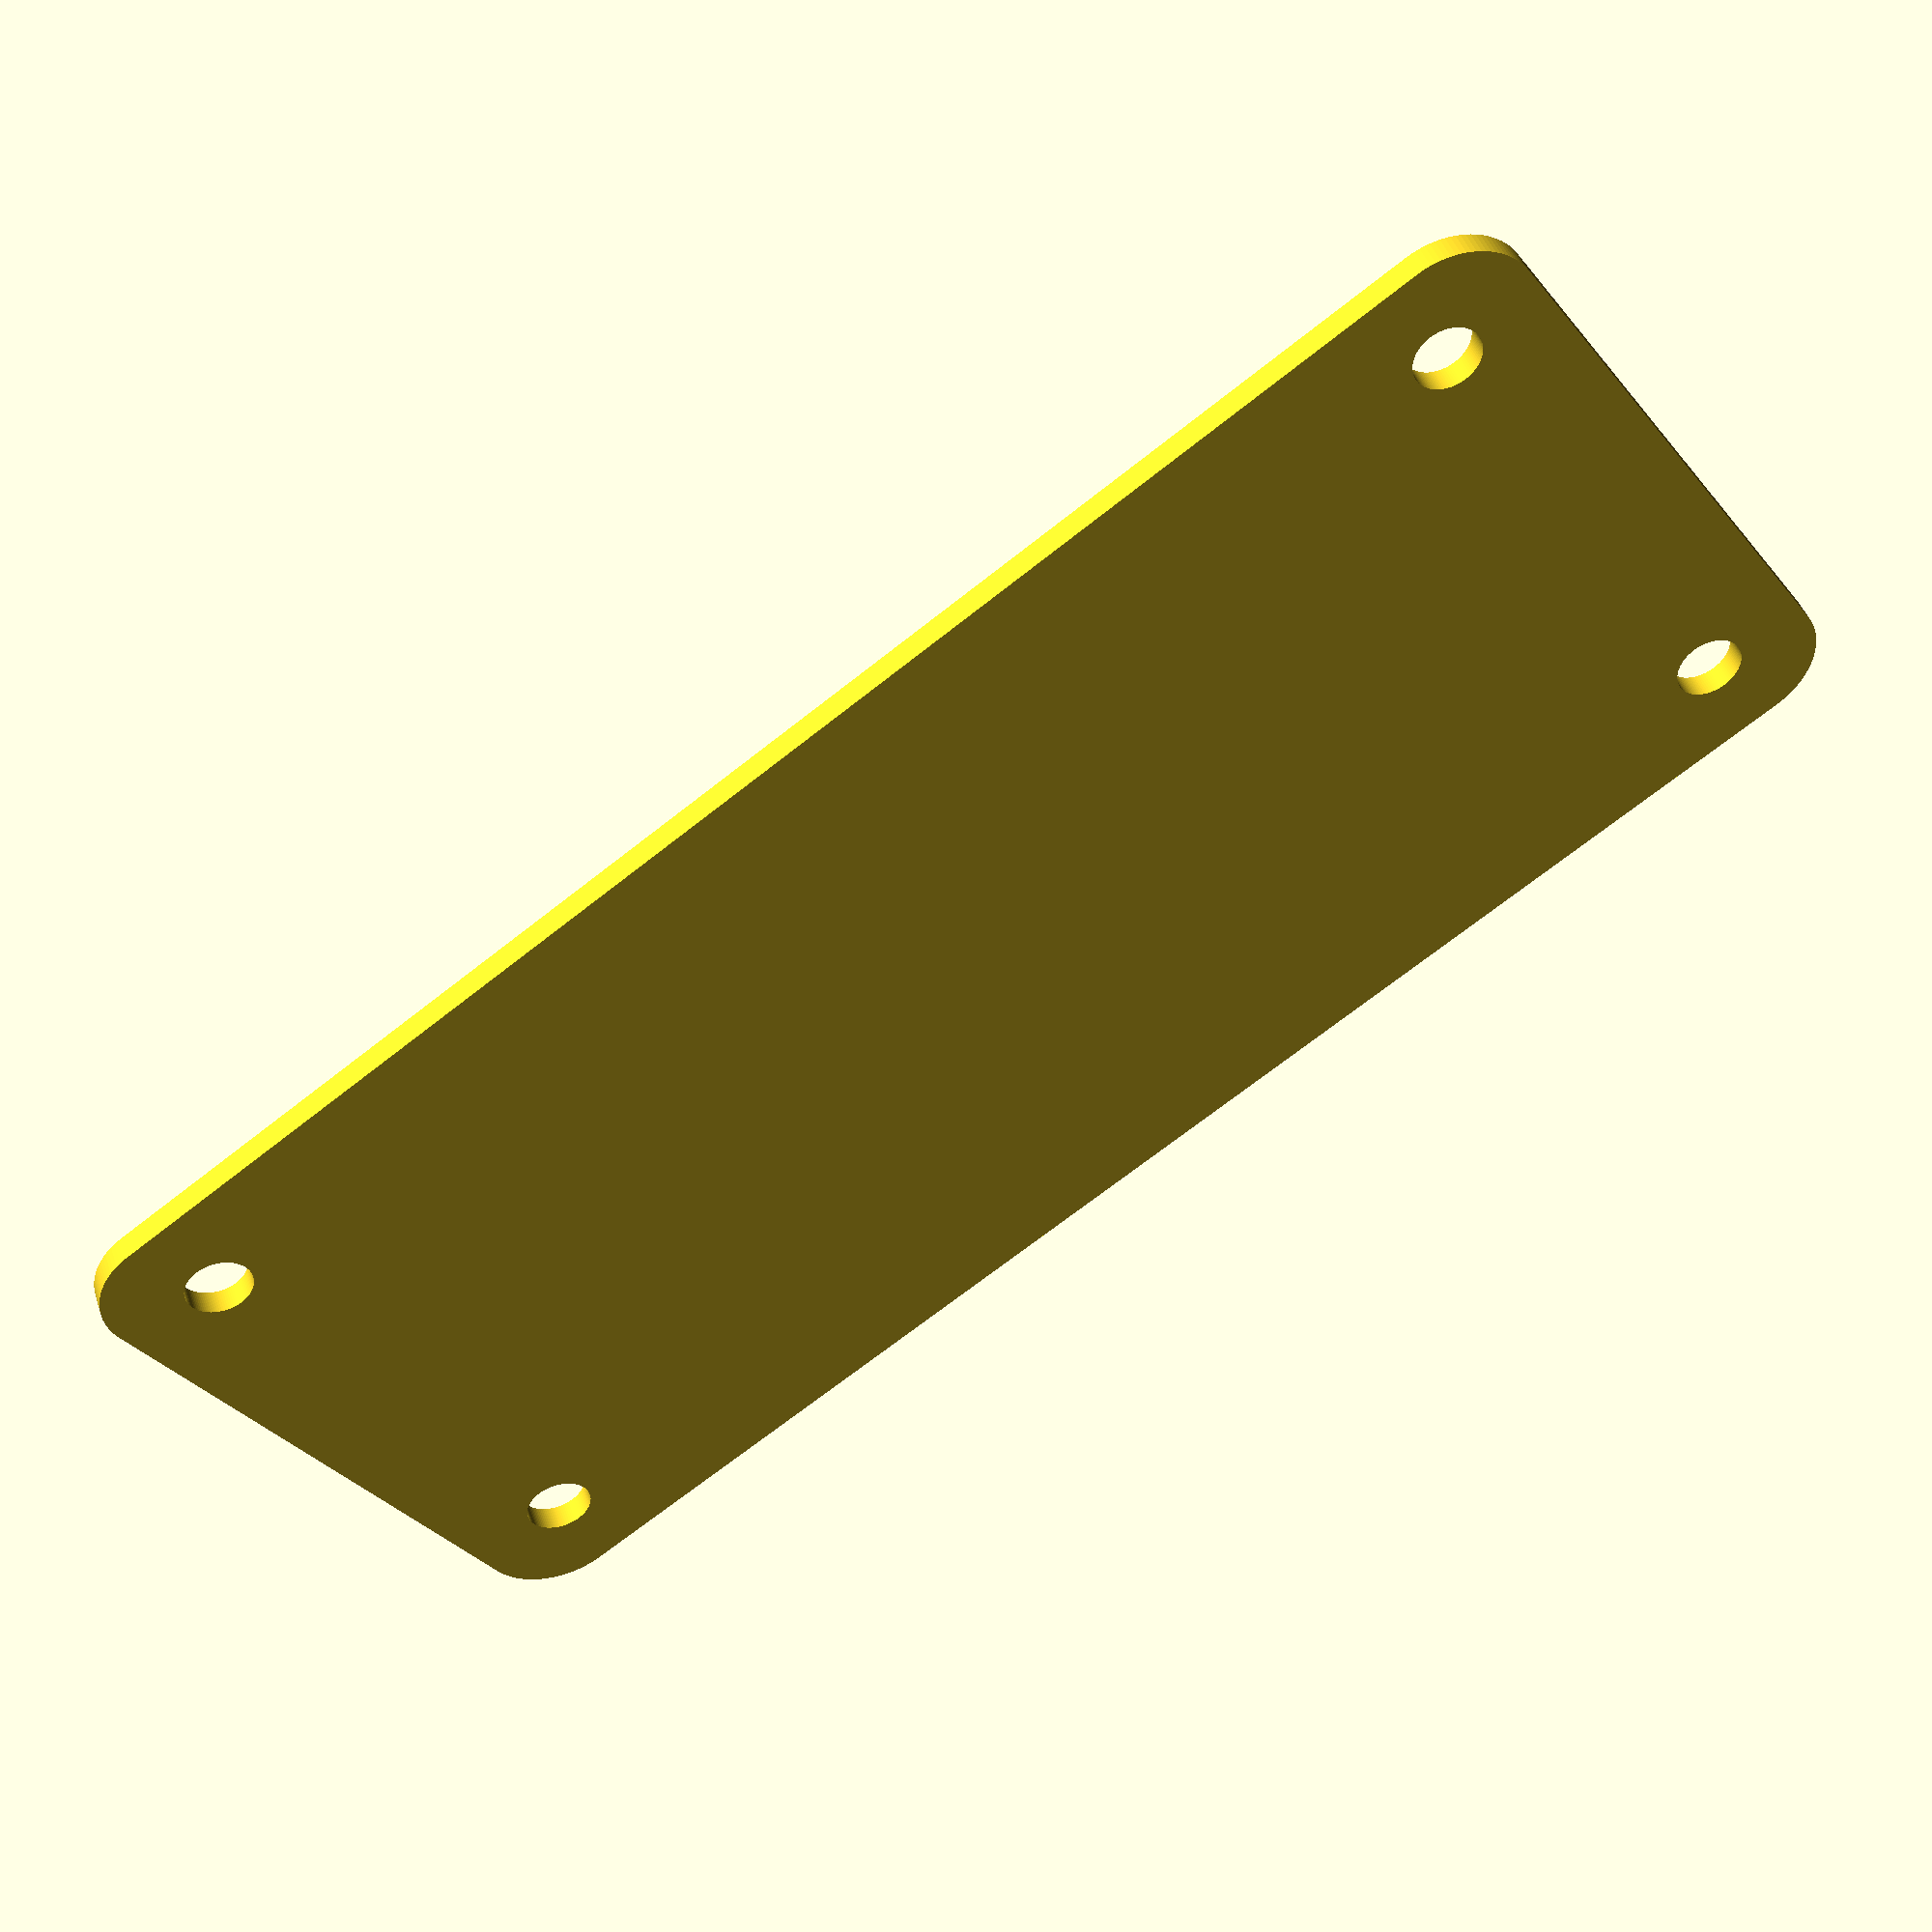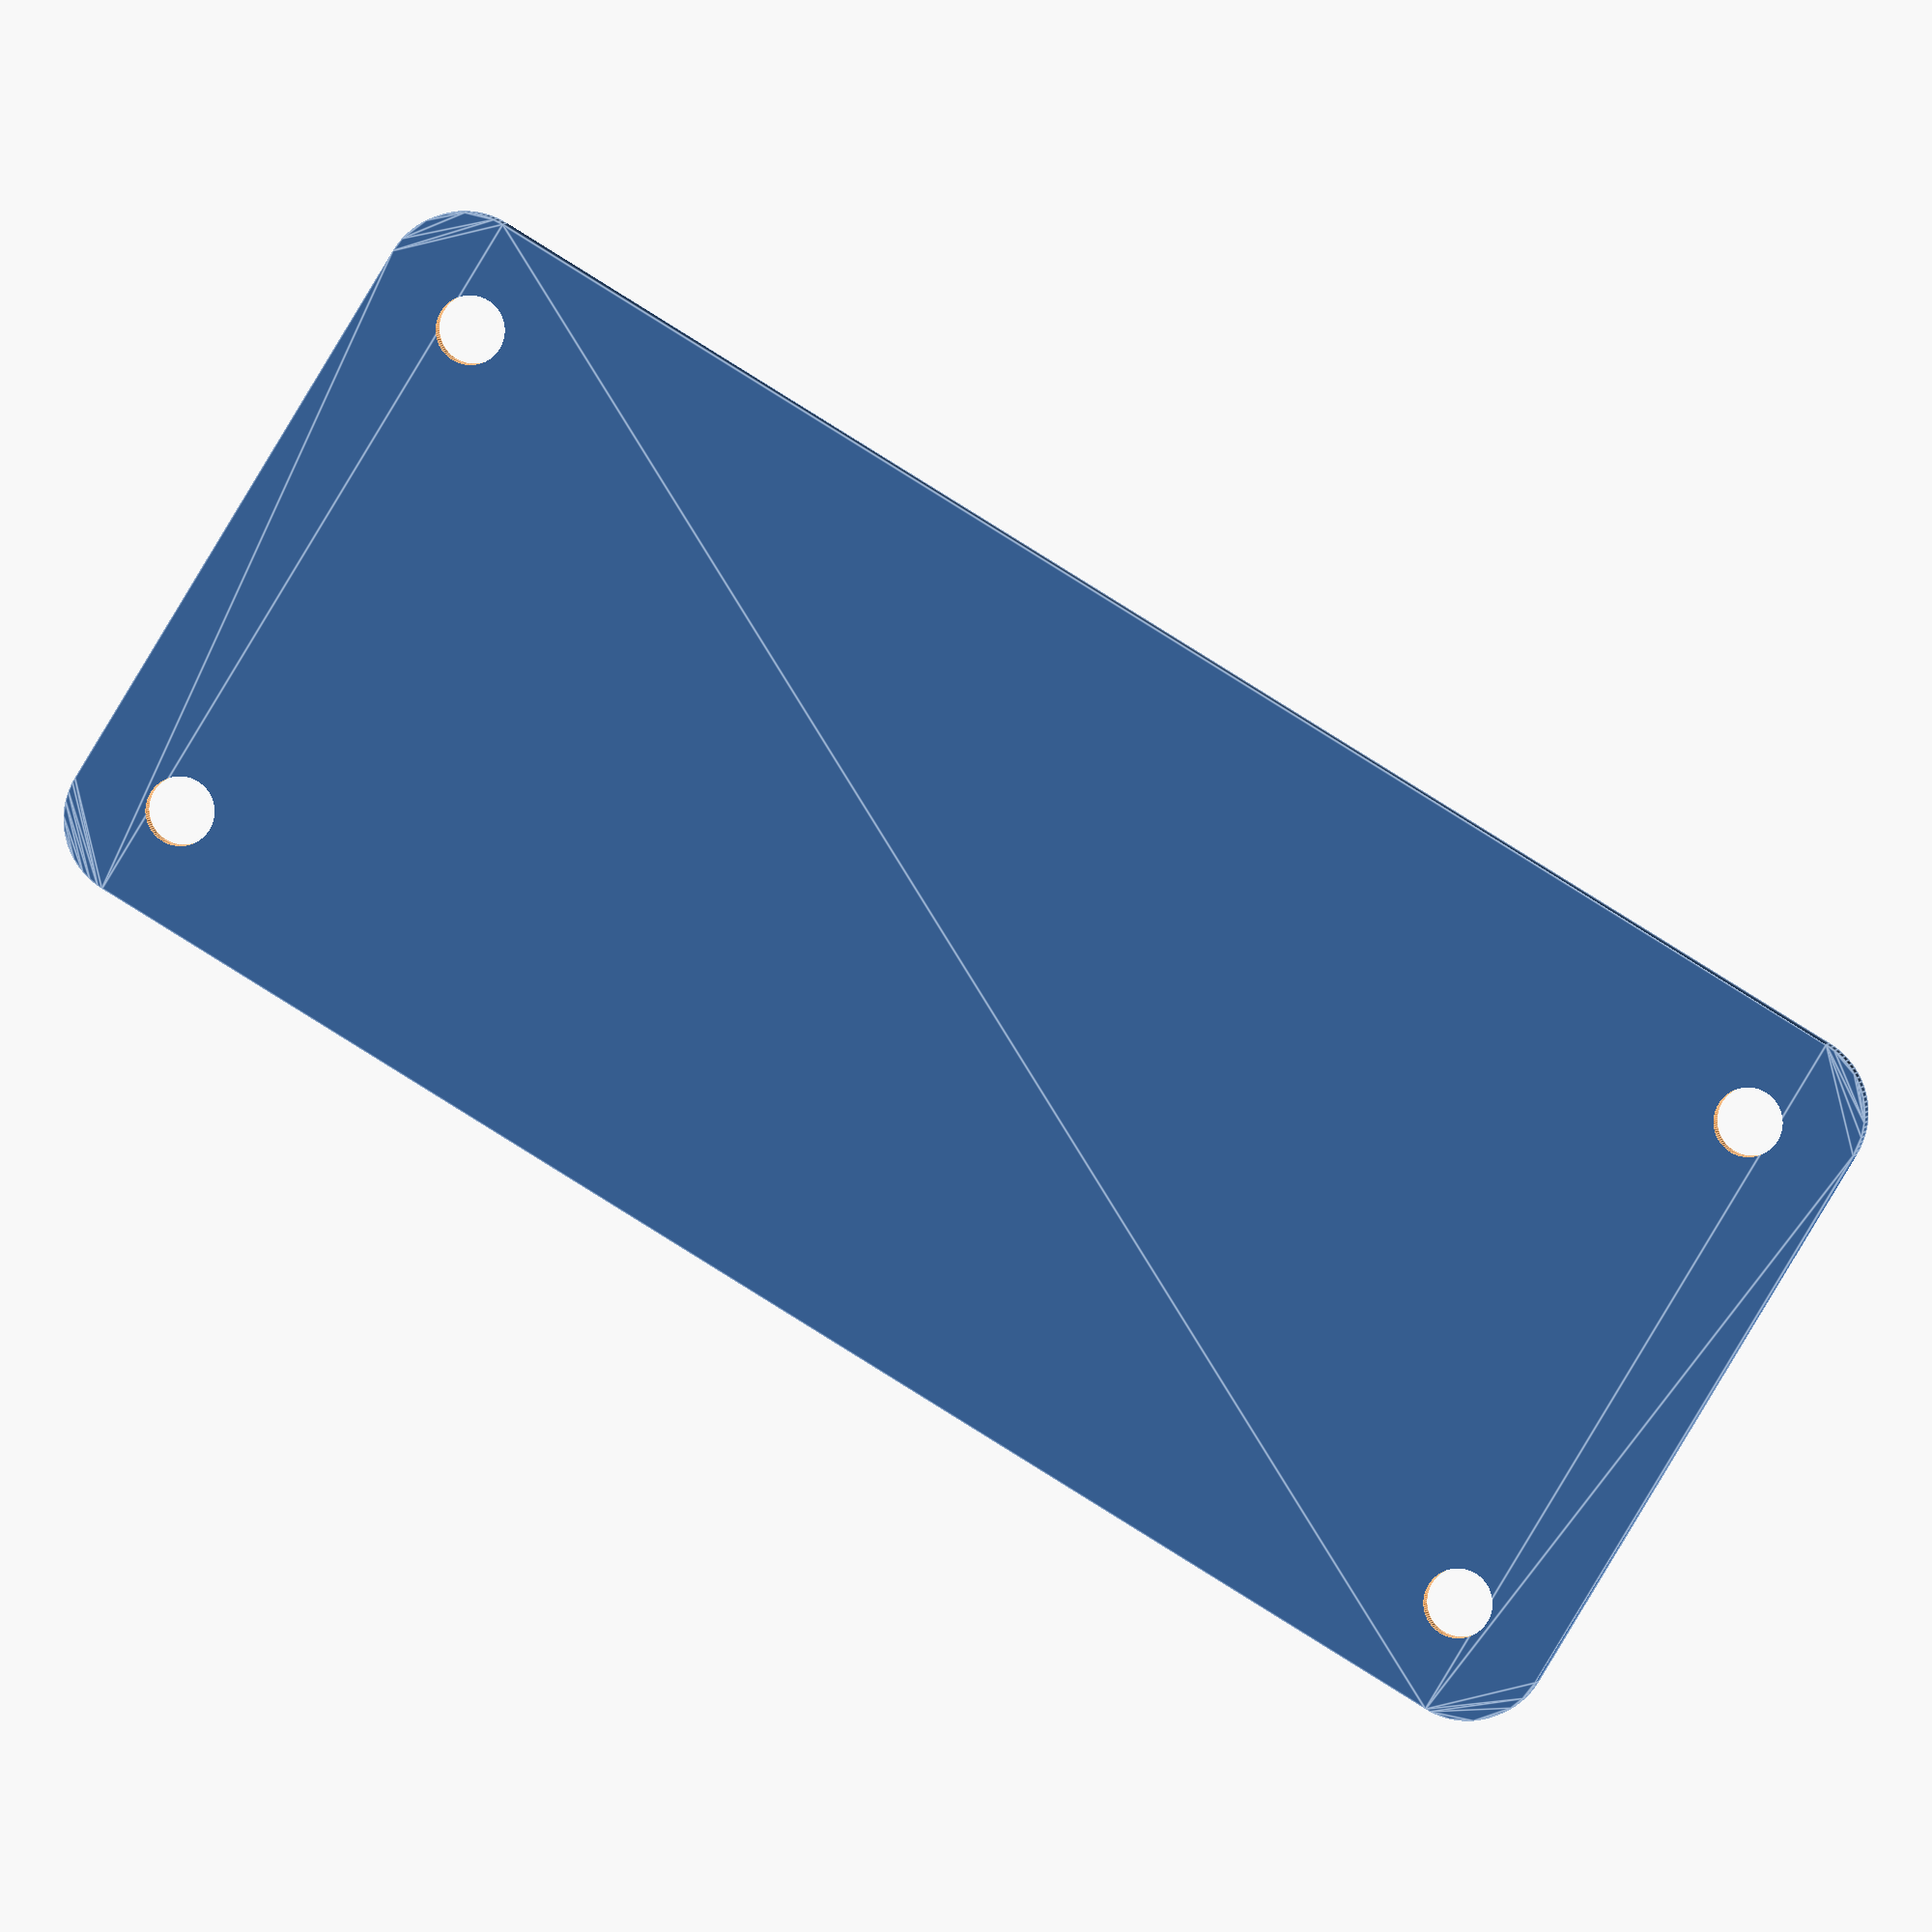
<openscad>



$fn=100;

r=3;

difference() {
  hull() {
    circle(r);
    translate([23,0]) circle(r);
    translate([23,58]) circle(r);
    translate([0,58]) circle(r);
  }
translate([1,1]) circle(1.3);
translate([22,1]) circle(1.3);
translate([22,57]) circle(1.3);
translate([1,57]) circle(1.3);

}
</openscad>
<views>
elev=135.1 azim=124.3 roll=18.3 proj=p view=wireframe
elev=176.6 azim=58.8 roll=351.6 proj=o view=edges
</views>
